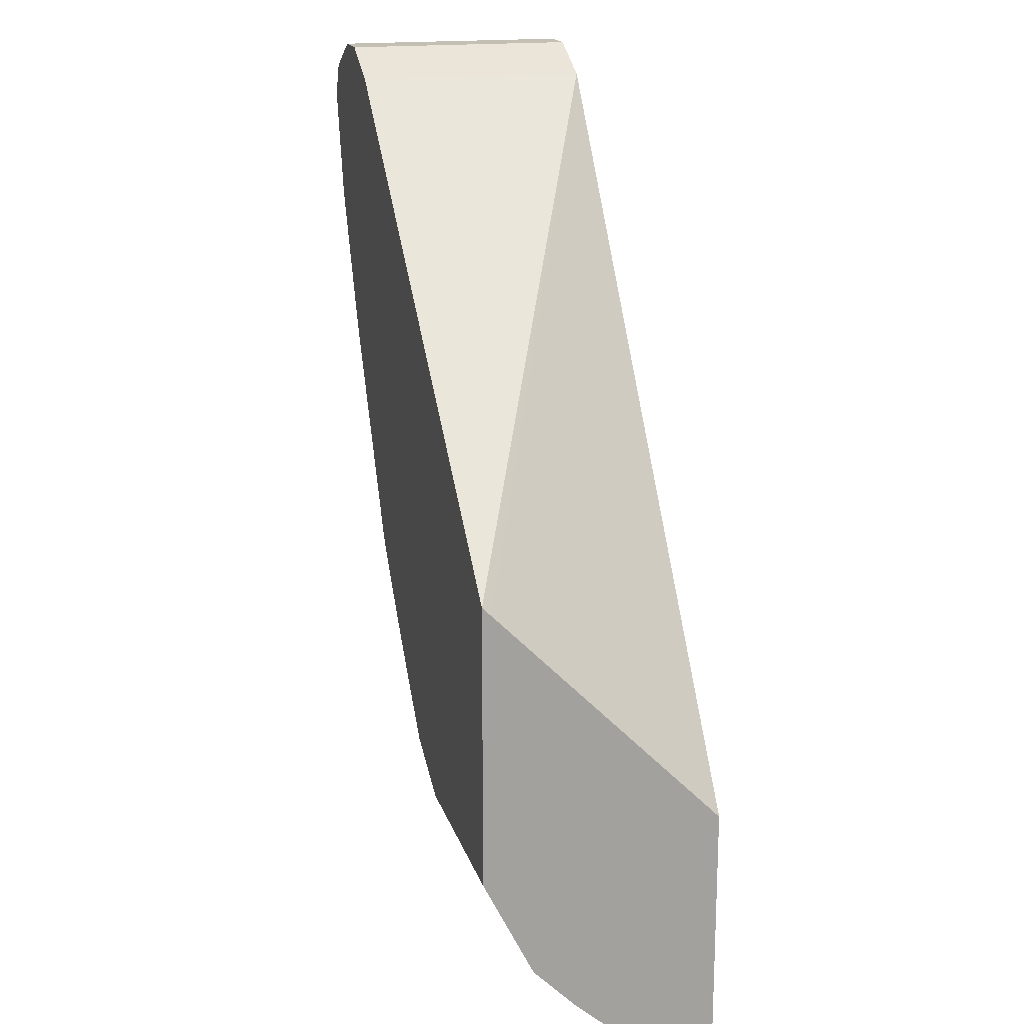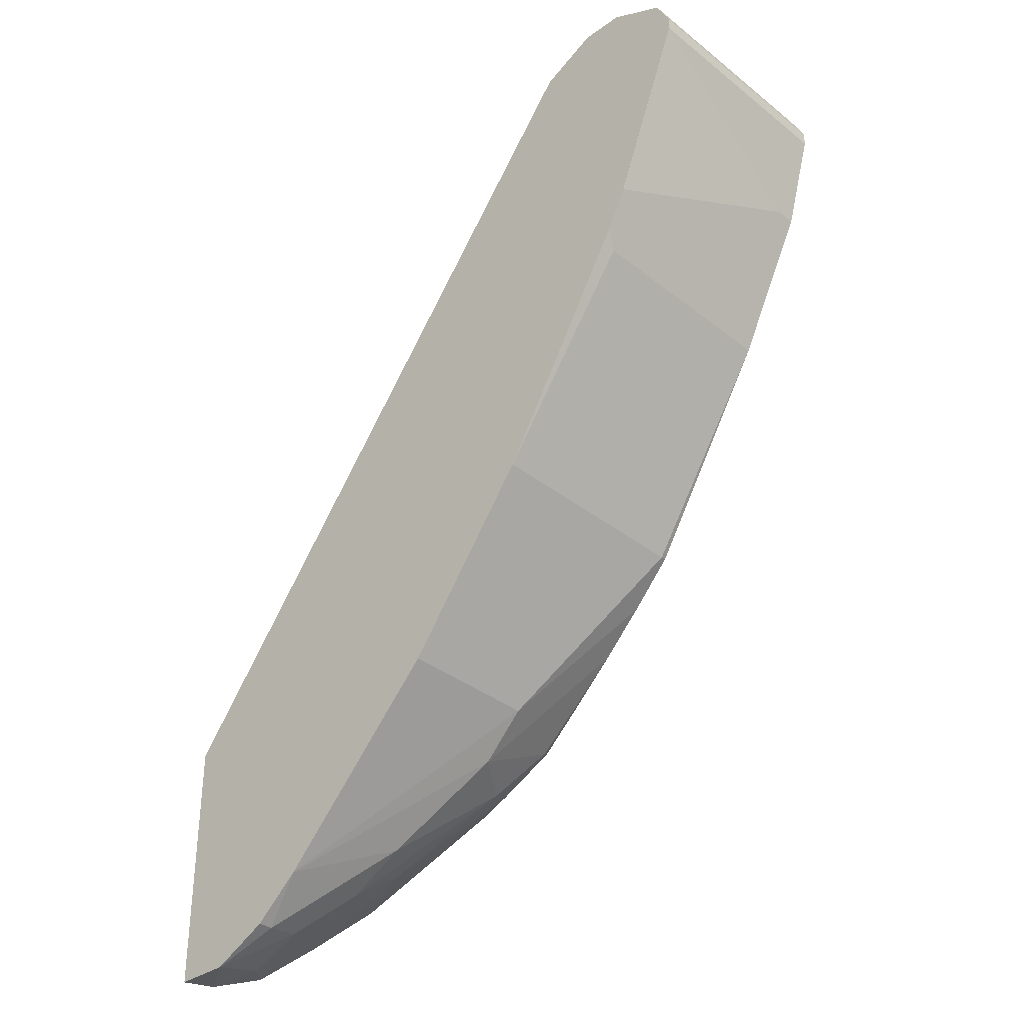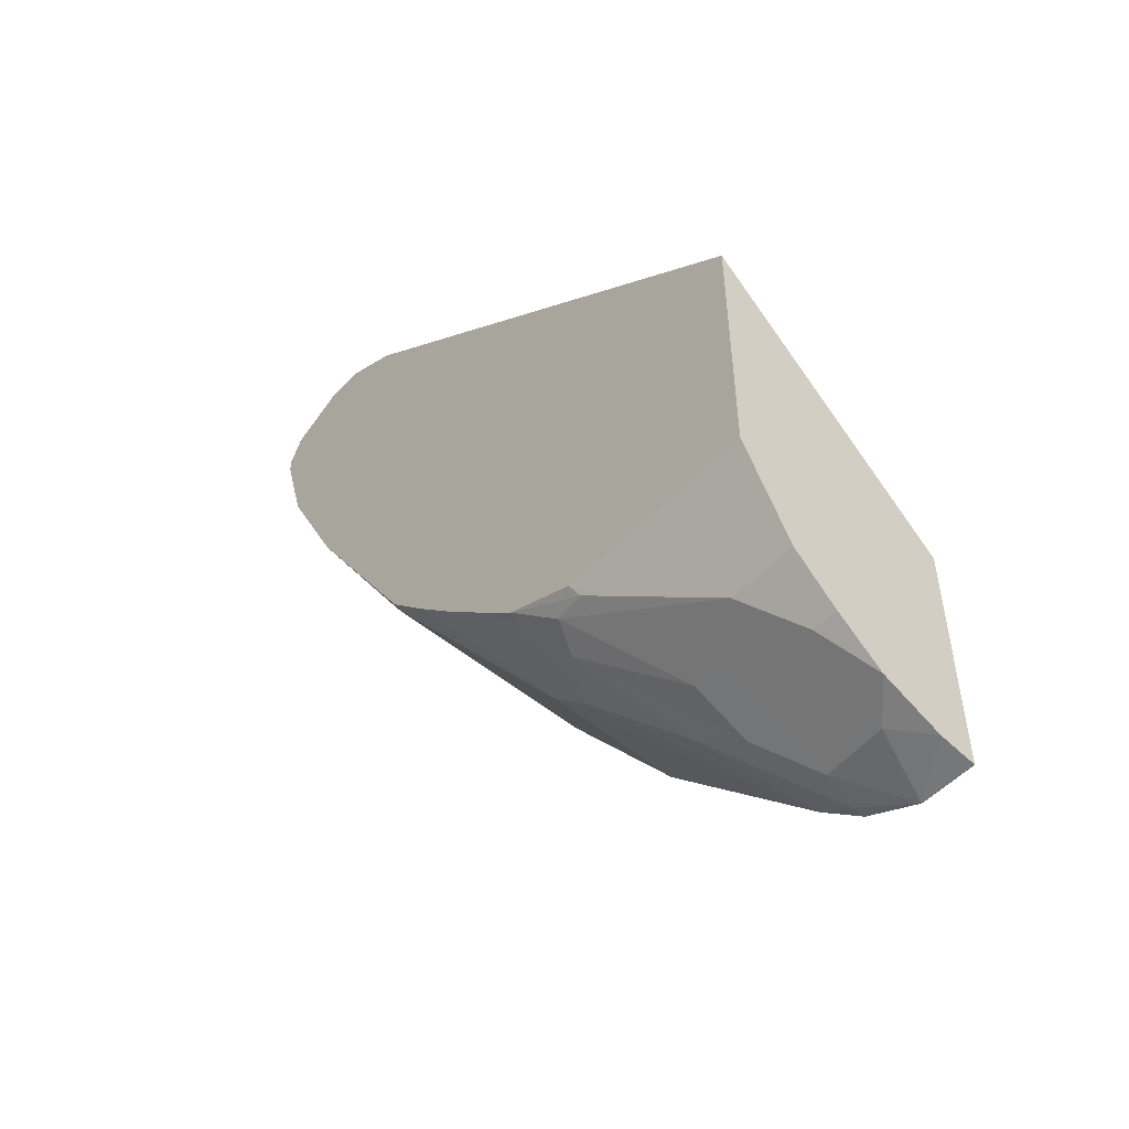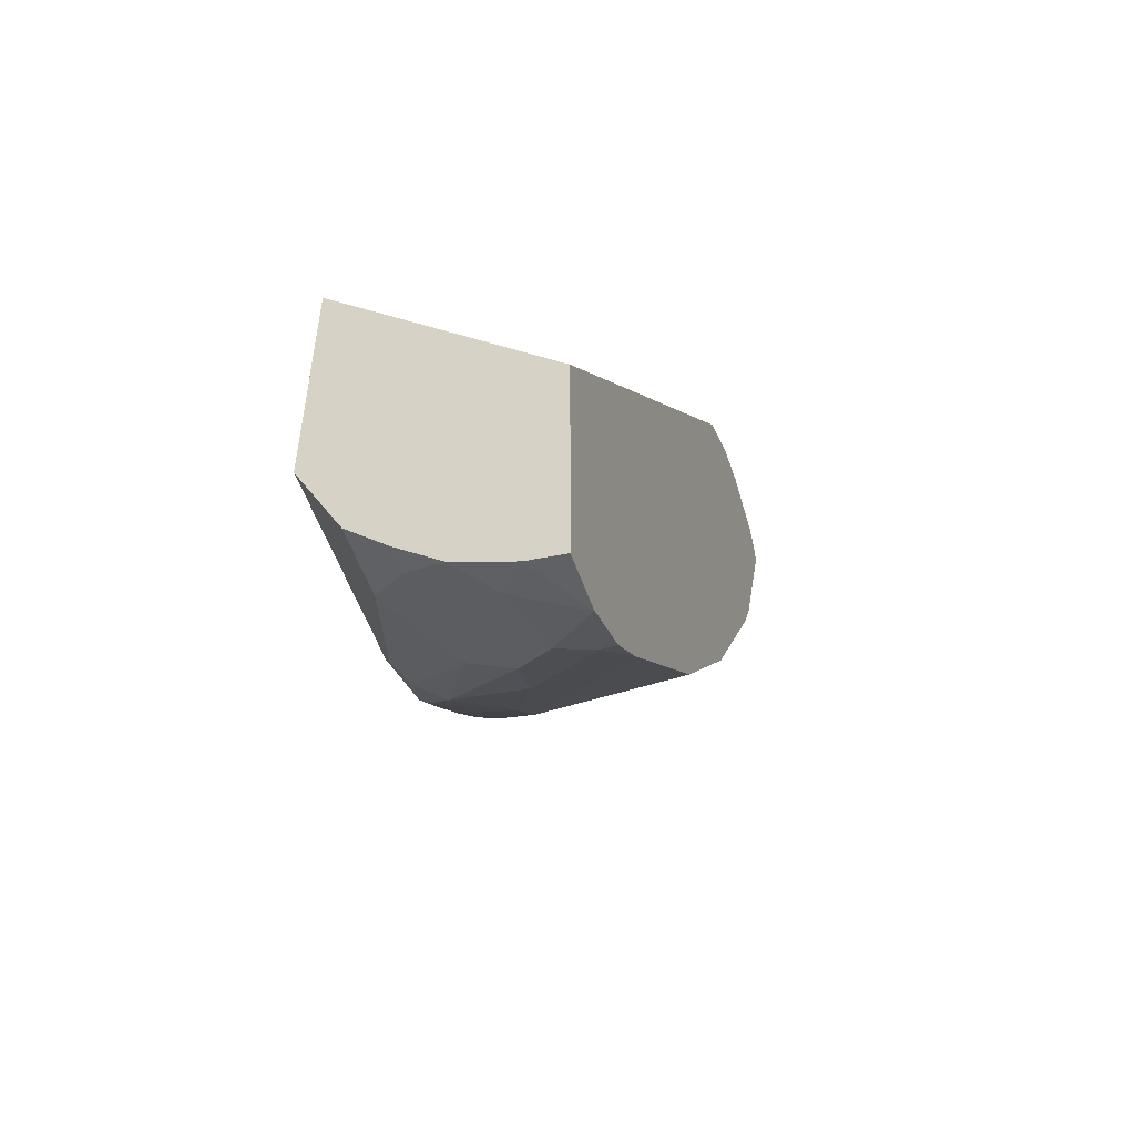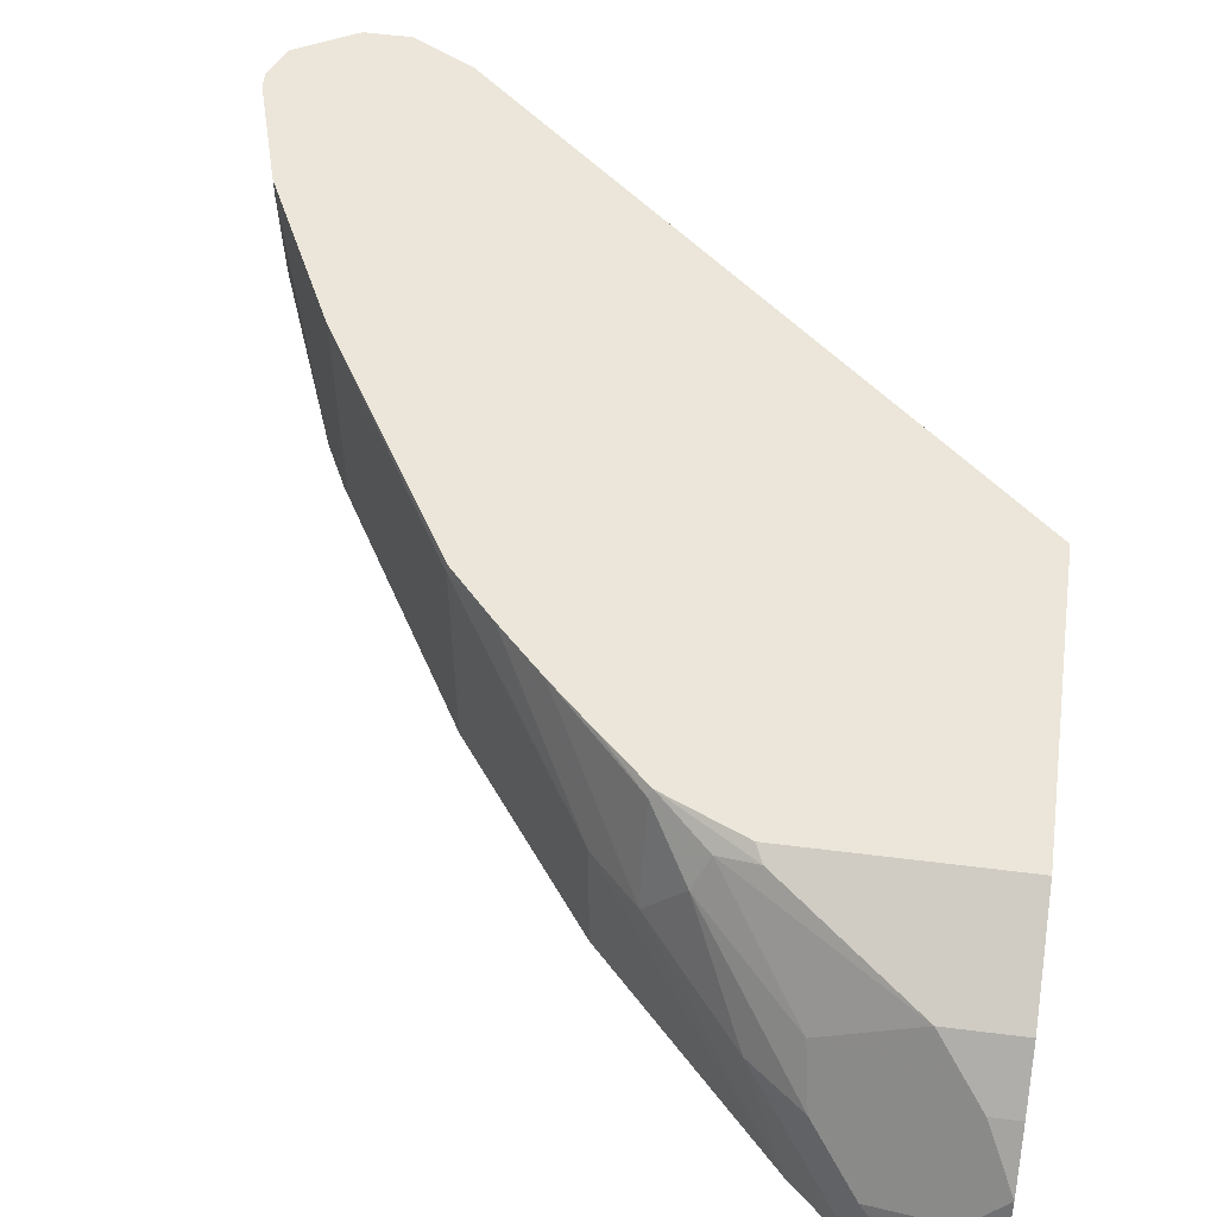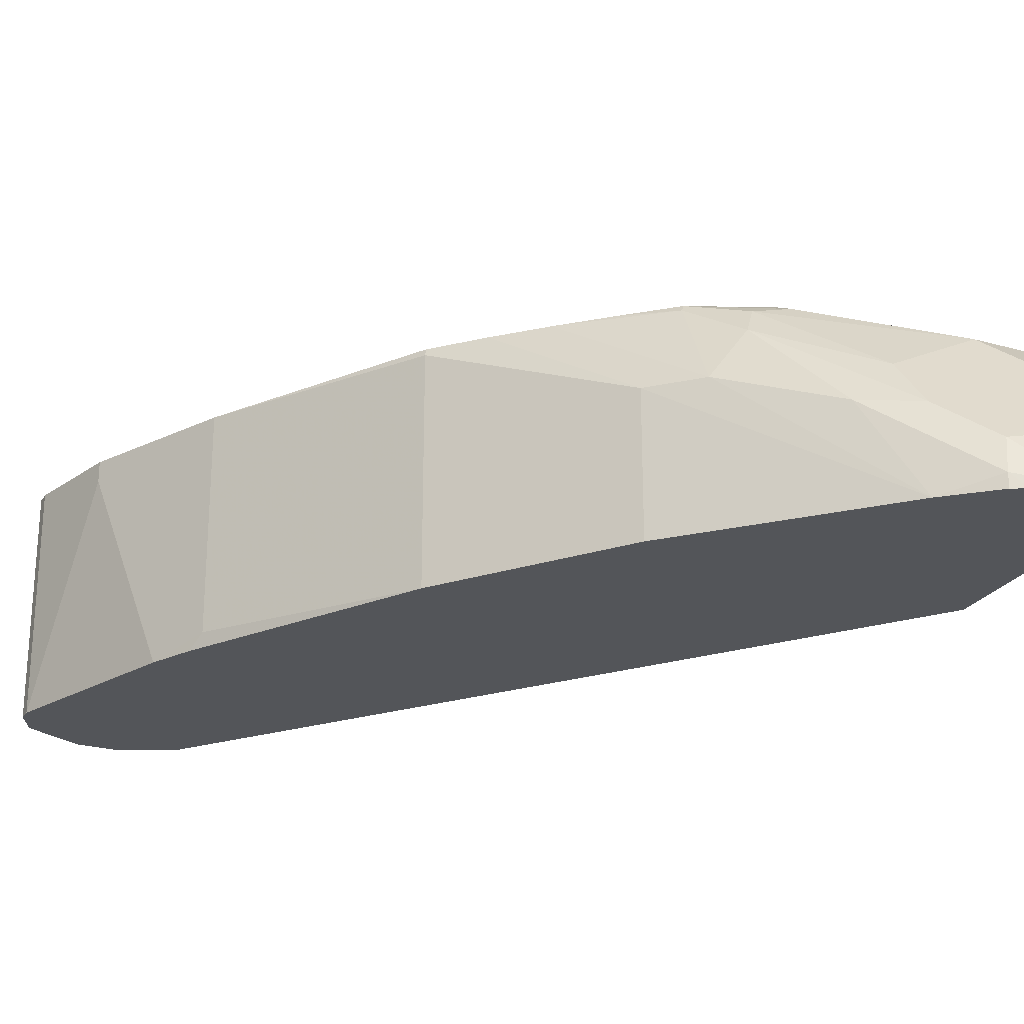
<metadata>
{"format":"obj","ext":"obj","renderer":"f3d","projection":"perspective","resolution":1024,"background":"white","views":[{"elev":17.7,"azim":75.3,"up":"+Y"},{"elev":-35.1,"azim":-136.4,"up":"+Y"},{"elev":-51.7,"azim":48.1,"up":"+Y"},{"elev":-53.5,"azim":108.7,"up":"+Y"},{"elev":56.3,"azim":7.5,"up":"+Z"},{"elev":-24.4,"azim":-24.9,"up":"+Z"}]}
</metadata>
<code>
v -0.457 0.008446 0.5613
v -0.457 0.005333 0.5582
v -0.6408 0.1589 0.4766
v -0.6408 0.1589 0.5613
v -0.457 -0.09238 0.5613
v -0.457 -0.07688 0.4766
v -0.6613 0.1692 0.4766
v -0.6613 0.1692 0.5613
v -0.5306 -0.09238 0.5613
v -0.457 -0.1179 0.5486
v -0.457 -0.1692 0.4766
v -0.6767 0.1692 0.4766
v -0.6767 0.1692 0.5613
v -0.5576 -0.08075 0.5613
v -0.5281 -0.09738 0.5588
v -0.4819 -0.1281 0.5434
v -0.4717 -0.1179 0.5486
v -0.457 -0.1281 0.5434
v -0.457 -0.1692 0.4768
v -0.4768 -0.1692 0.4766
v -0.6972 0.1589 0.4766
v -0.6972 0.1589 0.5613
v -0.5588 -0.08201 0.5588
v -0.5409 -0.09483 0.5563
v -0.5737 -0.06614 0.5613
v -0.5127 -0.1281 0.5281
v -0.4999 -0.1307 0.5306
v -0.4666 -0.1435 0.5281
v -0.457 -0.1435 0.5281
v -0.457 -0.167 0.49
v -0.4768 -0.1692 0.4768
v -0.492 -0.1616 0.4766
v -0.7024 0.1487 0.4766
v -0.7024 0.1487 0.5613
v -0.5588 -0.09738 0.5281
v -0.546 -0.09996 0.546
v -0.5896 -0.05124 0.5613
v -0.5101 -0.141 0.5101
v -0.4973 -0.1435 0.5127
v -0.464 -0.1564 0.5101
v -0.457 -0.1578 0.5115
v -0.4691 -0.1615 0.4999
v -0.4948 -0.1564 0.4947
v -0.4973 -0.1589 0.4819
v -0.4973 -0.1589 0.4766
v -0.7024 0.1435 0.4766
v -0.7024 0.1435 0.5613
v -0.5742 -0.08201 0.5281
v -0.5138 -0.1446 0.4766
v -0.5281 -0.1281 0.5127
v -0.6049 -0.03587 0.5613
v -0.5127 -0.1435 0.4973
v -0.6921 0.1076 0.5537
v -0.6767 0.07688 0.4766
v -0.6767 0.07688 0.4768
v -0.6921 0.1076 0.5613
v -0.5742 -0.08201 0.4766
v -0.6203 -0.0205 0.5588
v -0.6198 -0.01997 0.5613
v -0.6883 0.09999 0.5613
v -0.6766 0.07658 0.4766
v -0.6665 0.05637 0.4819
v -0.6203 -0.0205 0.4766
v -0.6665 0.05637 0.5613
v -0.6716 0.06664 0.4766
v -0.6691 0.06167 0.4766
f 31 44 32
f 30 42 31
f 30 41 42
f 31 42 43
f 31 43 44
f 28 41 29
f 33 47 34
f 33 46 47
f 35 51 48
f 35 37 51
f 35 48 49
f 28 40 41
f 32 44 45
f 27 40 28
f 21 33 34
f 26 36 38
f 62 66 63
f 26 39 27
f 26 38 39
f 24 36 26
f 23 37 35
f 23 25 37
f 23 36 24
f 23 35 36
f 21 34 22
f 20 31 32
f 19 30 31
f 35 49 50
f 16 24 26
f 27 39 40
f 35 50 36
f 58 59 64
f 38 52 43
f 16 29 18
f 62 65 66
f 61 65 62
f 60 62 64
f 58 62 63
f 58 64 62
f 54 61 55
f 53 62 60
f 53 61 62
f 53 55 61
f 53 60 56
f 51 59 58
f 49 52 50
f 48 63 57
f 48 58 63
f 48 51 58
f 48 57 49
f 46 55 53
f 46 54 55
f 46 56 47
f 46 53 56
f 44 49 45
f 44 52 49
f 43 52 44
f 40 42 41
f 40 43 42
f 39 43 40
f 38 50 52
f 38 43 39
f 36 50 38
f 16 28 29
f 9 14 15
f 16 26 27
f 3 7 8
f 2 6 3
f 1 6 2
f 1 11 6
f 1 19 11
f 1 30 19
f 1 41 30
f 1 29 41
f 1 18 29
f 1 10 18
f 1 5 10
f 1 9 5
f 1 14 9
f 3 8 4
f 1 25 14
f 1 51 37
f 1 59 51
f 1 64 59
f 1 60 64
f 1 47 56
f 1 34 47
f 1 22 34
f 1 13 22
f 1 8 13
f 1 4 8
f 1 3 4
f 1 2 3
f 16 27 28
f 1 37 25
f 3 6 11
f 1 56 60
f 3 20 32
f 15 24 16
f 3 11 20
f 14 25 23
f 14 24 15
f 14 23 24
f 12 22 13
f 11 31 20
f 11 19 31
f 10 16 18
f 10 17 16
f 9 16 17
f 9 15 16
f 7 13 8
f 7 12 13
f 12 21 22
f 5 9 17
f 3 45 49
f 5 17 10
f 3 32 45
f 3 49 57
f 3 57 63
f 3 66 65
f 3 65 61
f 3 63 66
f 3 54 46
f 3 46 33
f 3 33 21
f 3 21 12
f 3 12 7
f 3 61 54

</code>
